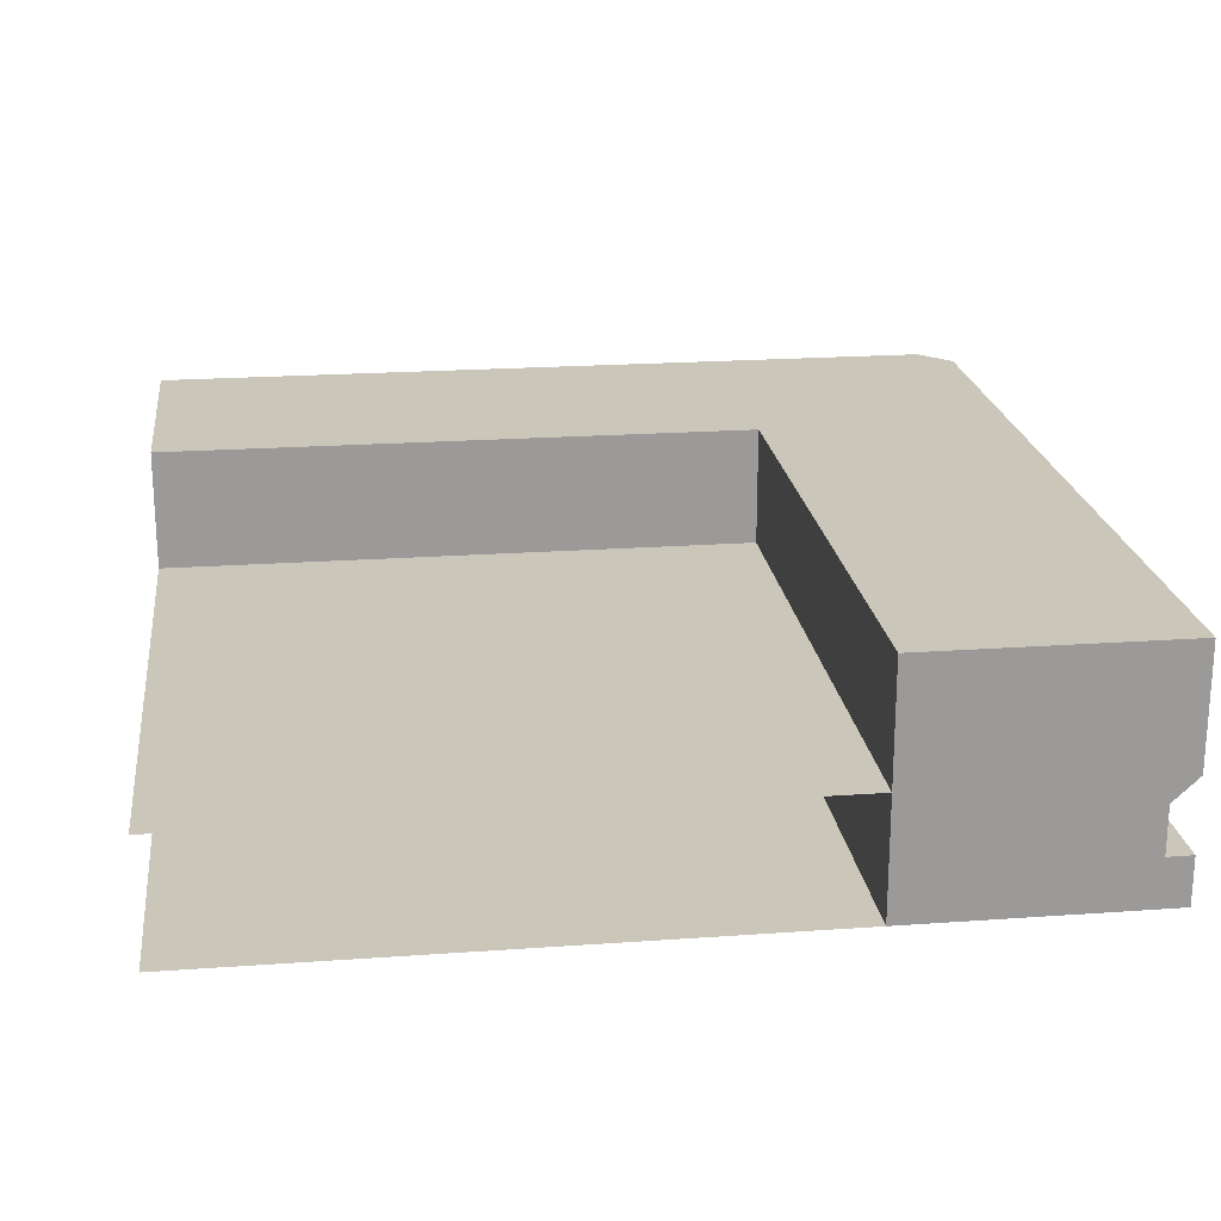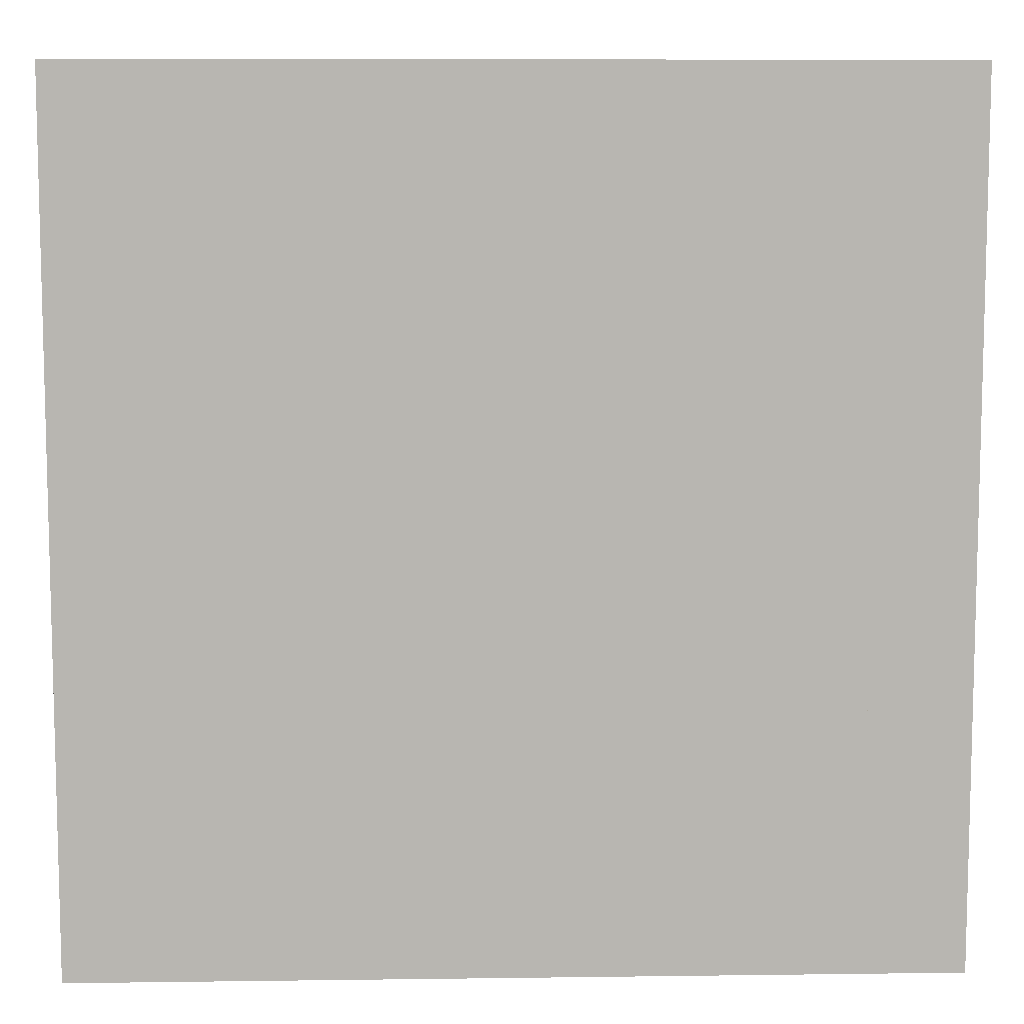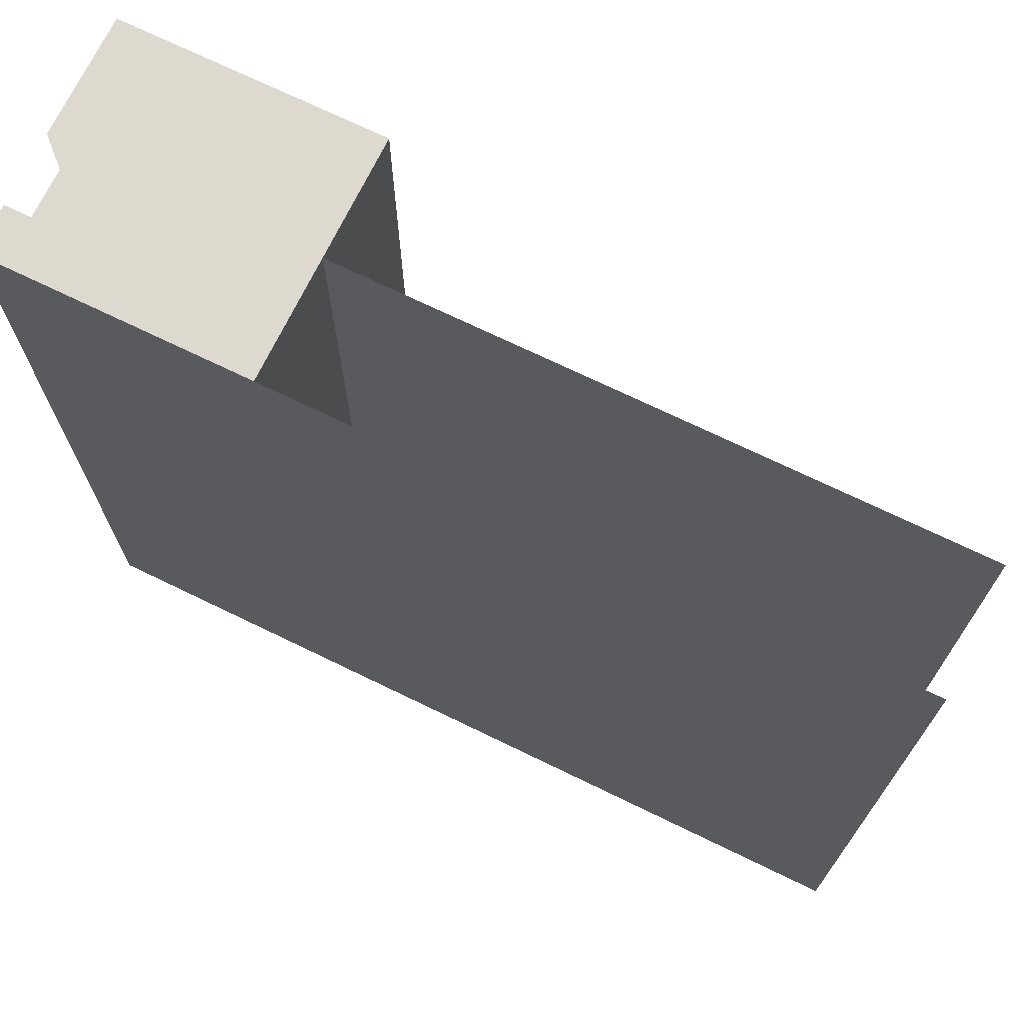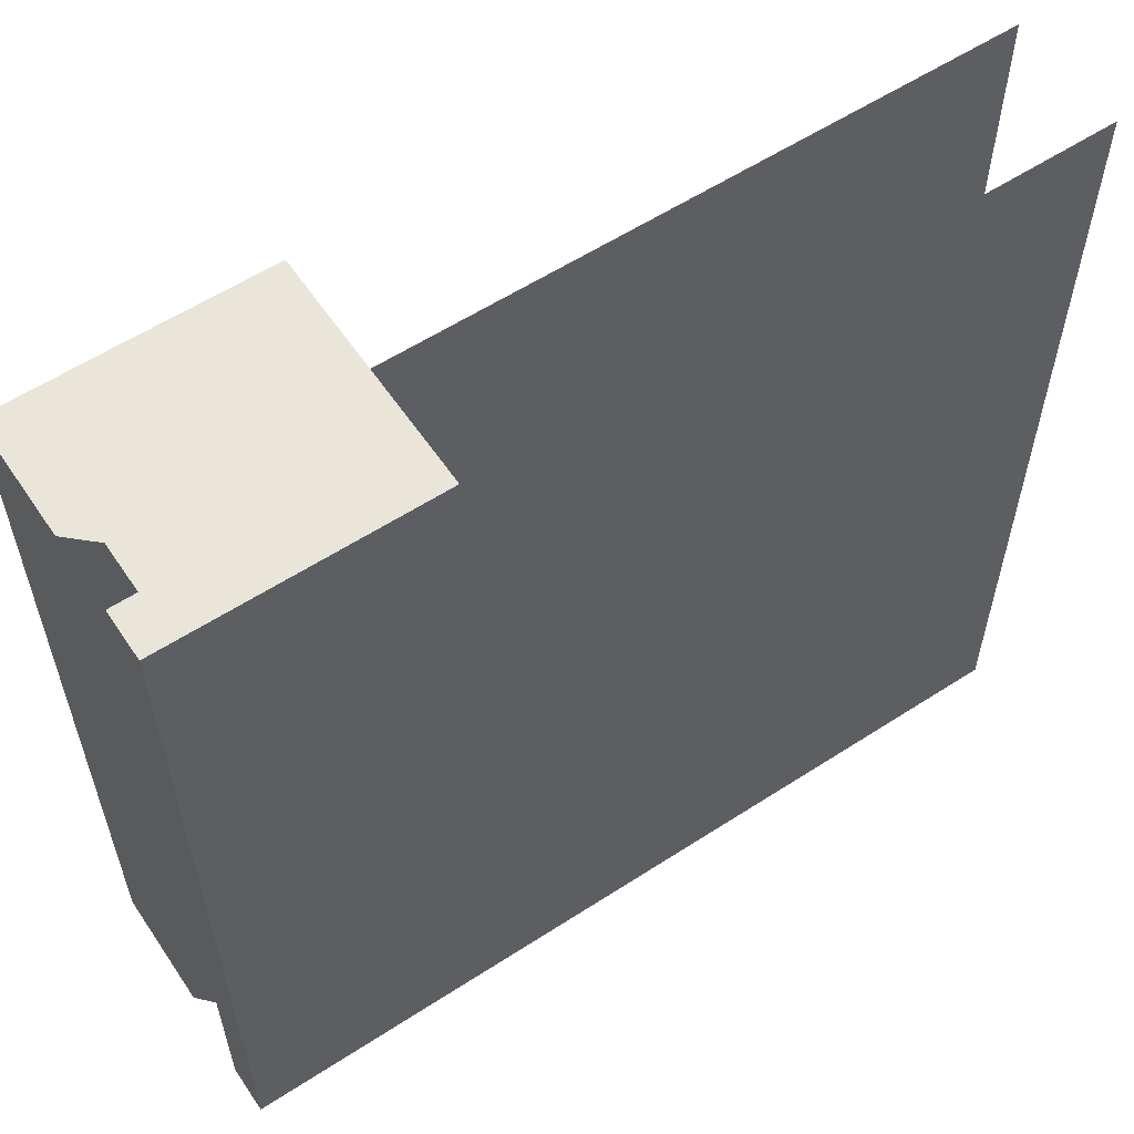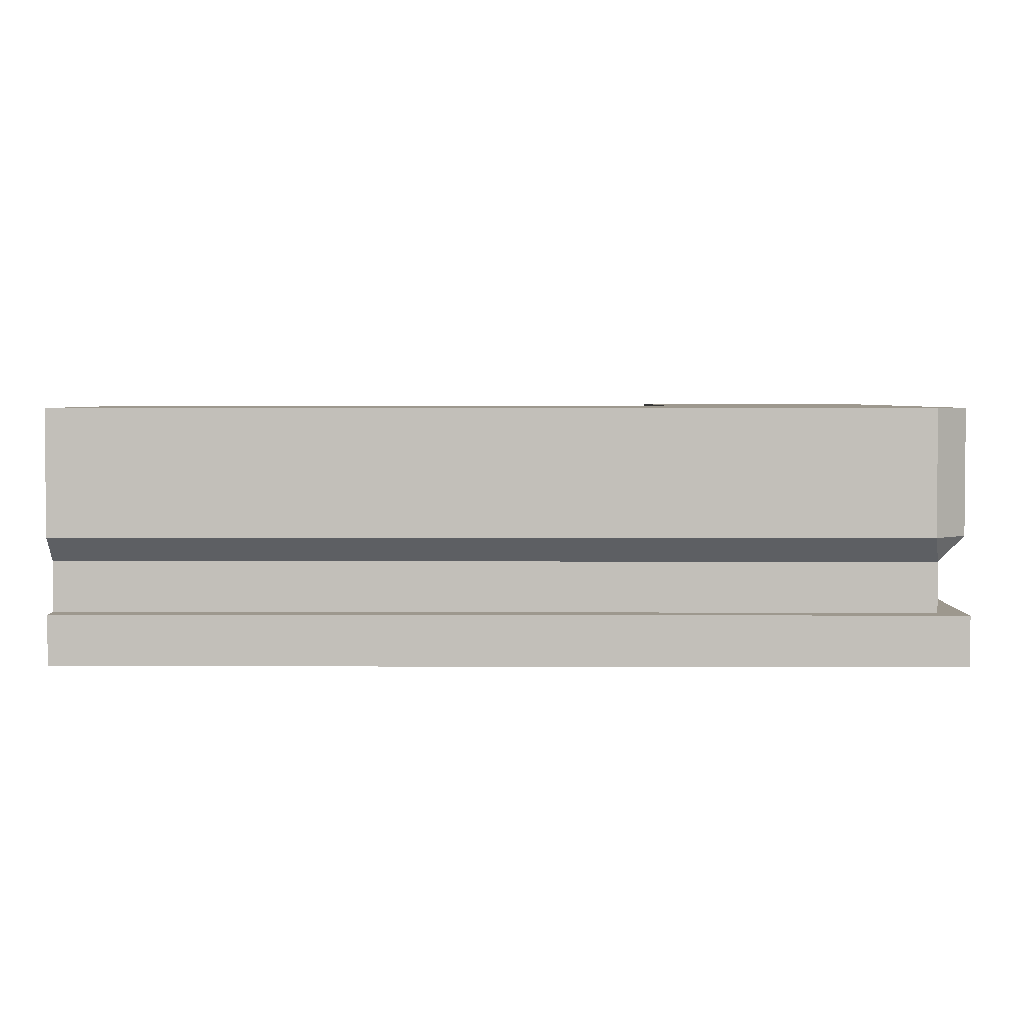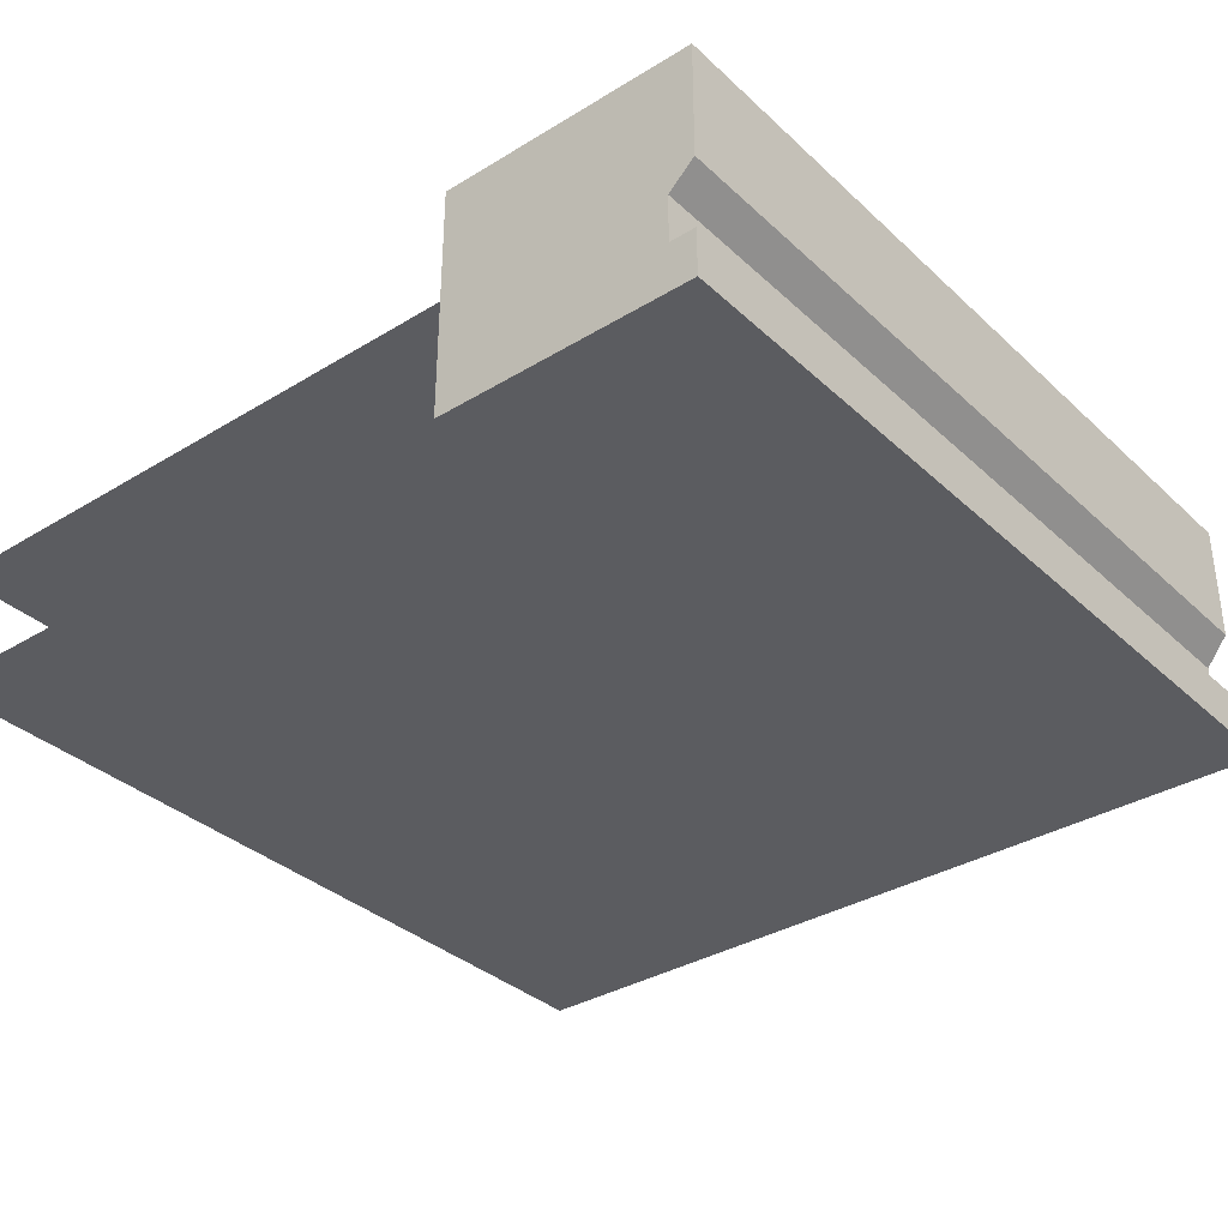
<metadata>
{"format":"obj","ext":"obj","renderer":"f3d","projection":"perspective","resolution":1024,"background":"white","views":[{"elev":21.1,"azim":82.7,"up":"+Y"},{"elev":8.8,"azim":-2.0,"up":"+Z"},{"elev":71.5,"azim":25.9,"up":"+Z"},{"elev":58.4,"azim":-33.8,"up":"+Z"},{"elev":3.2,"azim":-179.5,"up":"+Y"},{"elev":-34.5,"azim":129.3,"up":"+Y"}]}
</metadata>
<code>
g fountainCorner
v -0.2 0.14 -0.2
v -0.2 0 -0.2
v -0.2 0.14 0.5
v -0.2 0 0.5
v -0.2 0.28 -0.2
v -0.2 0.28 0.5
v -0.47 0.112 0.5
v -0.47 0.112 -0.47
v -0.5 0.14 0.5
v -0.5 0.14 -0.4625
v -0.4625 0.14 -0.5
v 0.5 0.14 -0.2
v 0.5 0.28 -0.2
v 0.5 0 -0.2
v 0.5 0.112 -0.47
v 0.5 0.14 -0.5
v -0.5 0 0.5
v -0.5 0 -0.5
v 0.5 0 -0.5
v -0.4625 0.28 -0.5
v 0.5 0.28 -0.5
v 0.5 0.28 -0.425
v -0.425 0.28 -0.425
v -0.425 0.28 0.5
v -0.5 0.28 -0.4625
v -0.5 0.28 0.5
v -0.47 0.056 0.5
v -0.5 0.056 0.5
v 0.5 0 0.5
v -0.47 0.056 -0.47
v 0.5 0.056 -0.47
v 0.5 0.056 -0.5
v -0.5 0.056 -0.5
v 0.5 0.14 0.5
f 3 2 1
f 2 3 4
f 5 3 1
f 3 5 6
f 9 8 7
f 8 9 10
f 10 11 8
f 13 1 12
f 1 13 5
f 2 12 1
f 12 2 14
f 8 16 15
f 16 8 11
f 17 2 4
f 18 2 17
f 19 2 18
f 2 19 14
f 20 16 11
f 16 20 21
f 22 5 13
f 5 22 23
f 5 23 6
f 6 23 24
f 9 25 10
f 25 9 26
f 10 20 11
f 20 10 25
f 3 17 4
f 17 3 27
f 27 3 7
f 7 3 9
f 9 3 6
f 9 6 26
f 26 6 24
f 28 17 27
f 2 29 14
f 29 2 4
f 8 31 30
f 31 8 15
f 22 16 21
f 16 22 15
f 15 22 31
f 14 31 22
f 19 31 14
f 31 19 32
f 14 22 12
f 13 12 22
f 27 8 30
f 8 27 7
f 20 22 21
f 22 20 23
f 23 20 24
f 24 20 26
f 26 20 25
f 17 33 18
f 33 17 28
f 33 19 18
f 19 33 32
f 33 31 32
f 31 33 30
f 30 33 27
f 27 33 28
f 1 34 12
f 34 1 3
f 12 34 1
f 3 1 34

</code>
